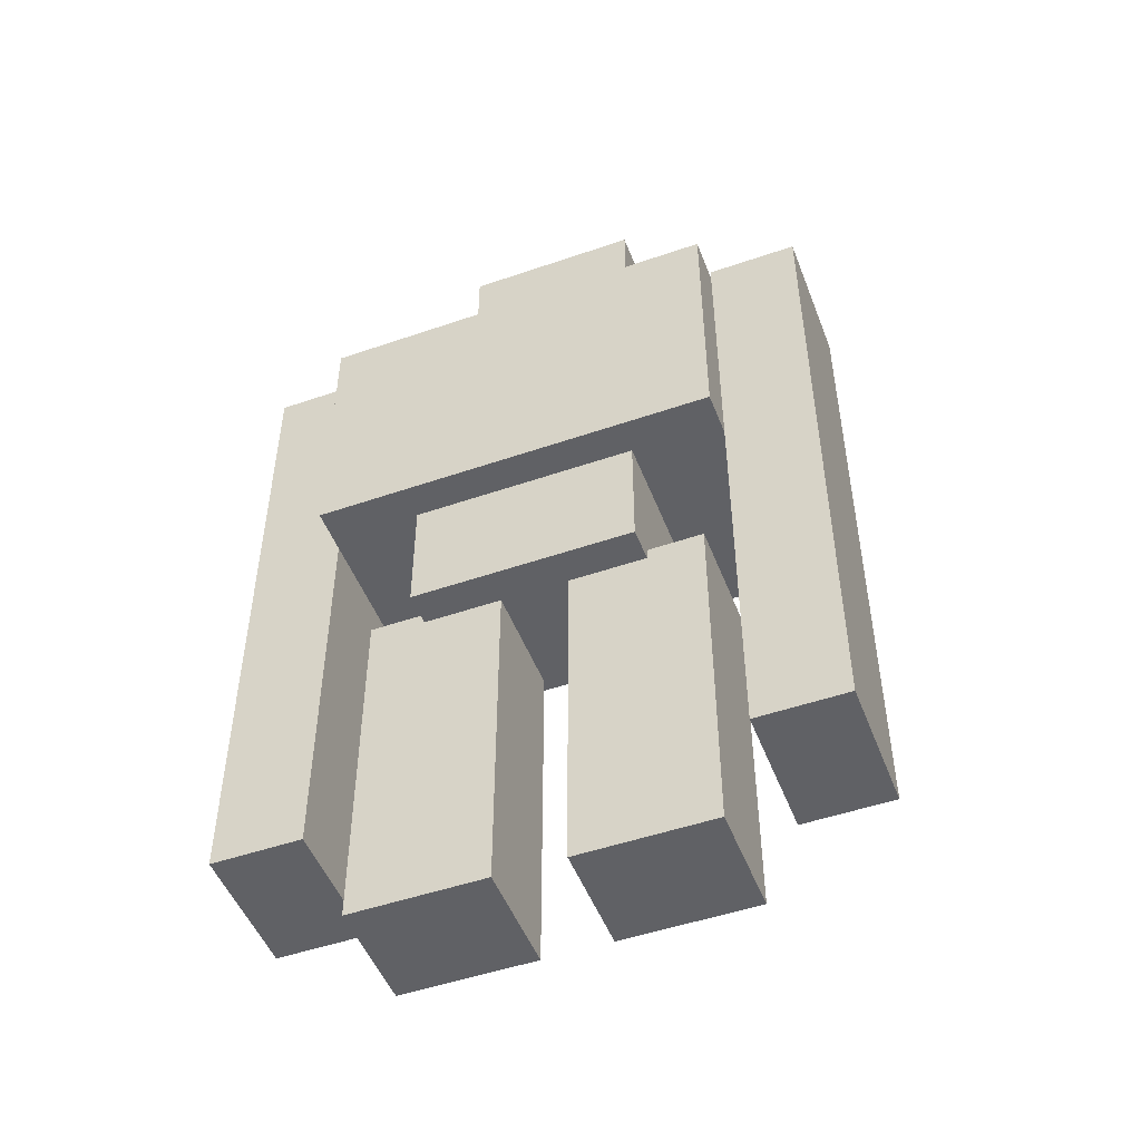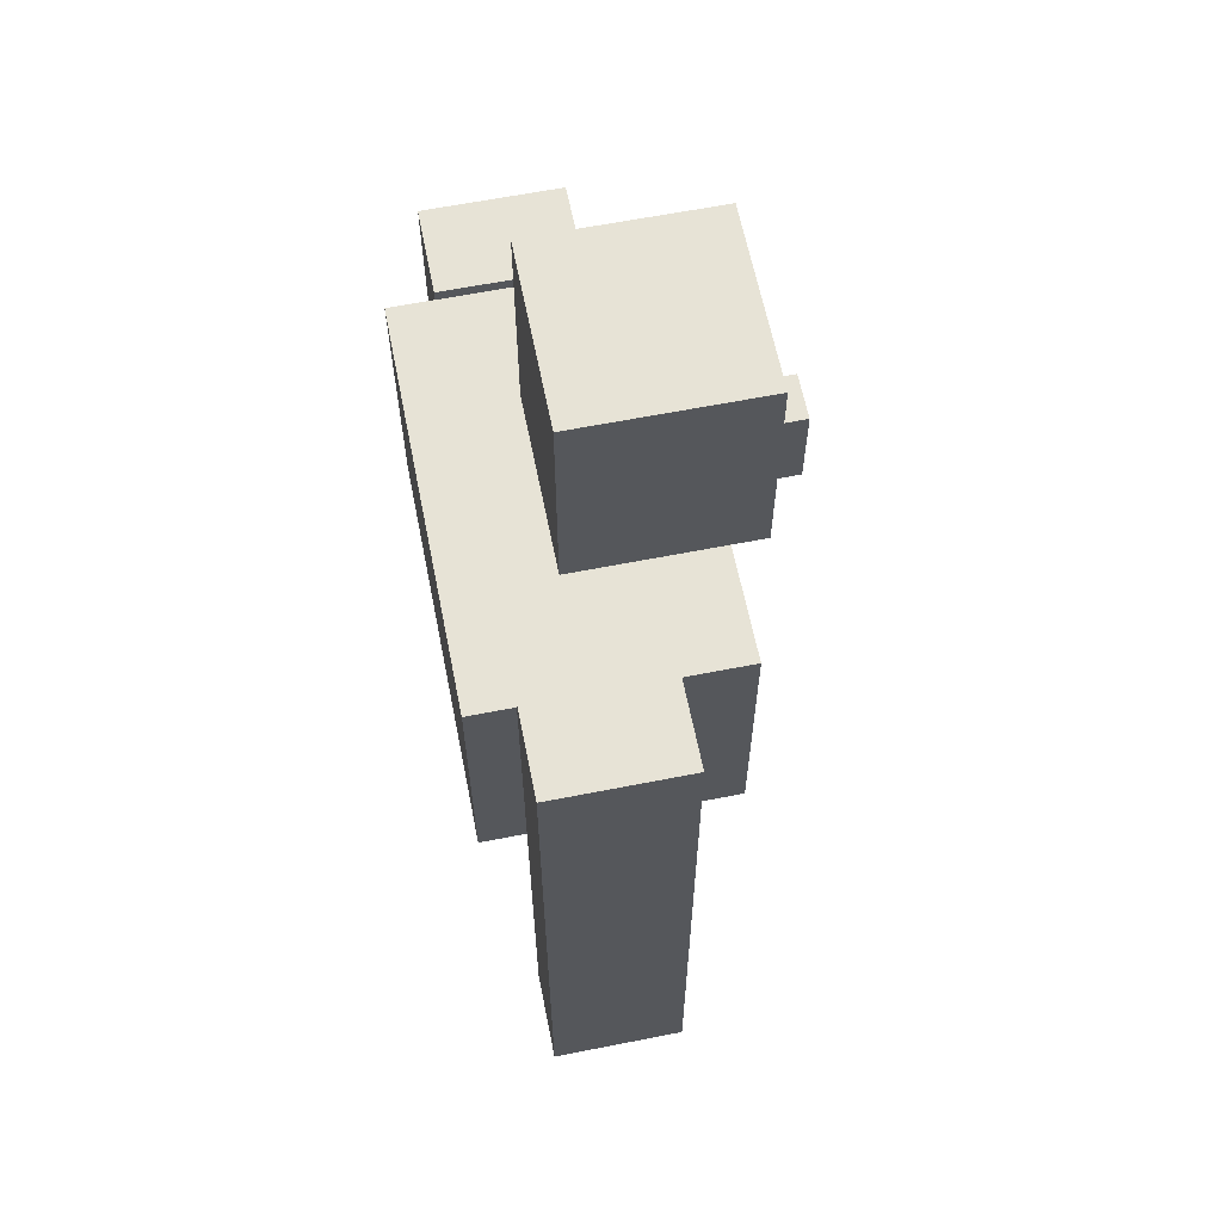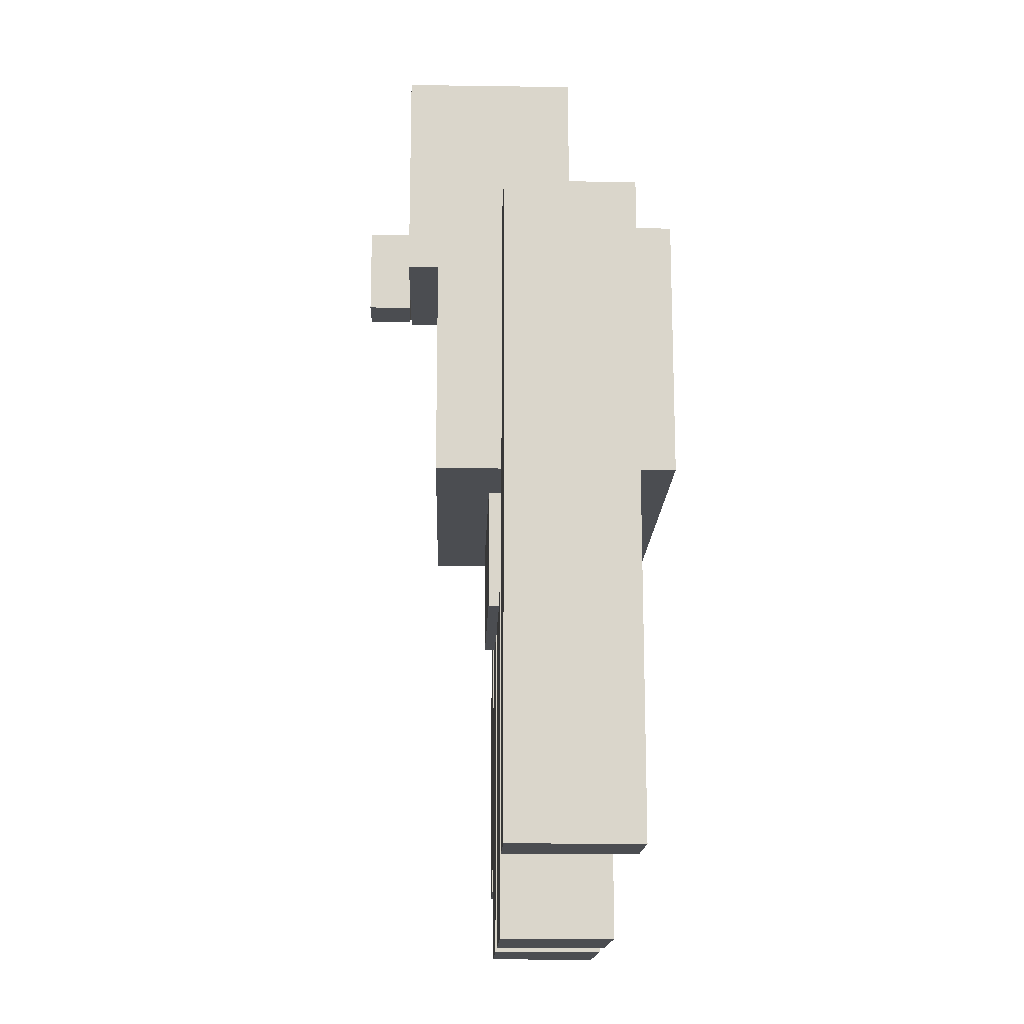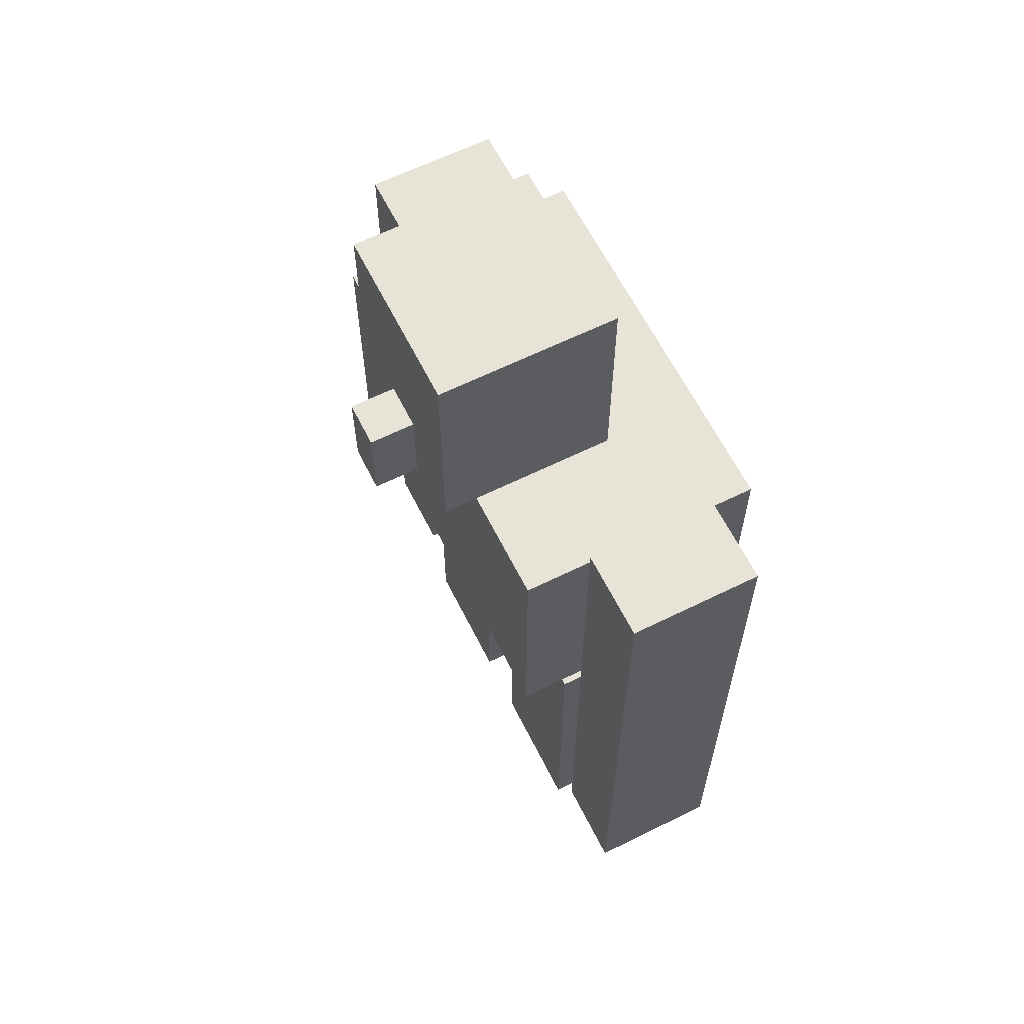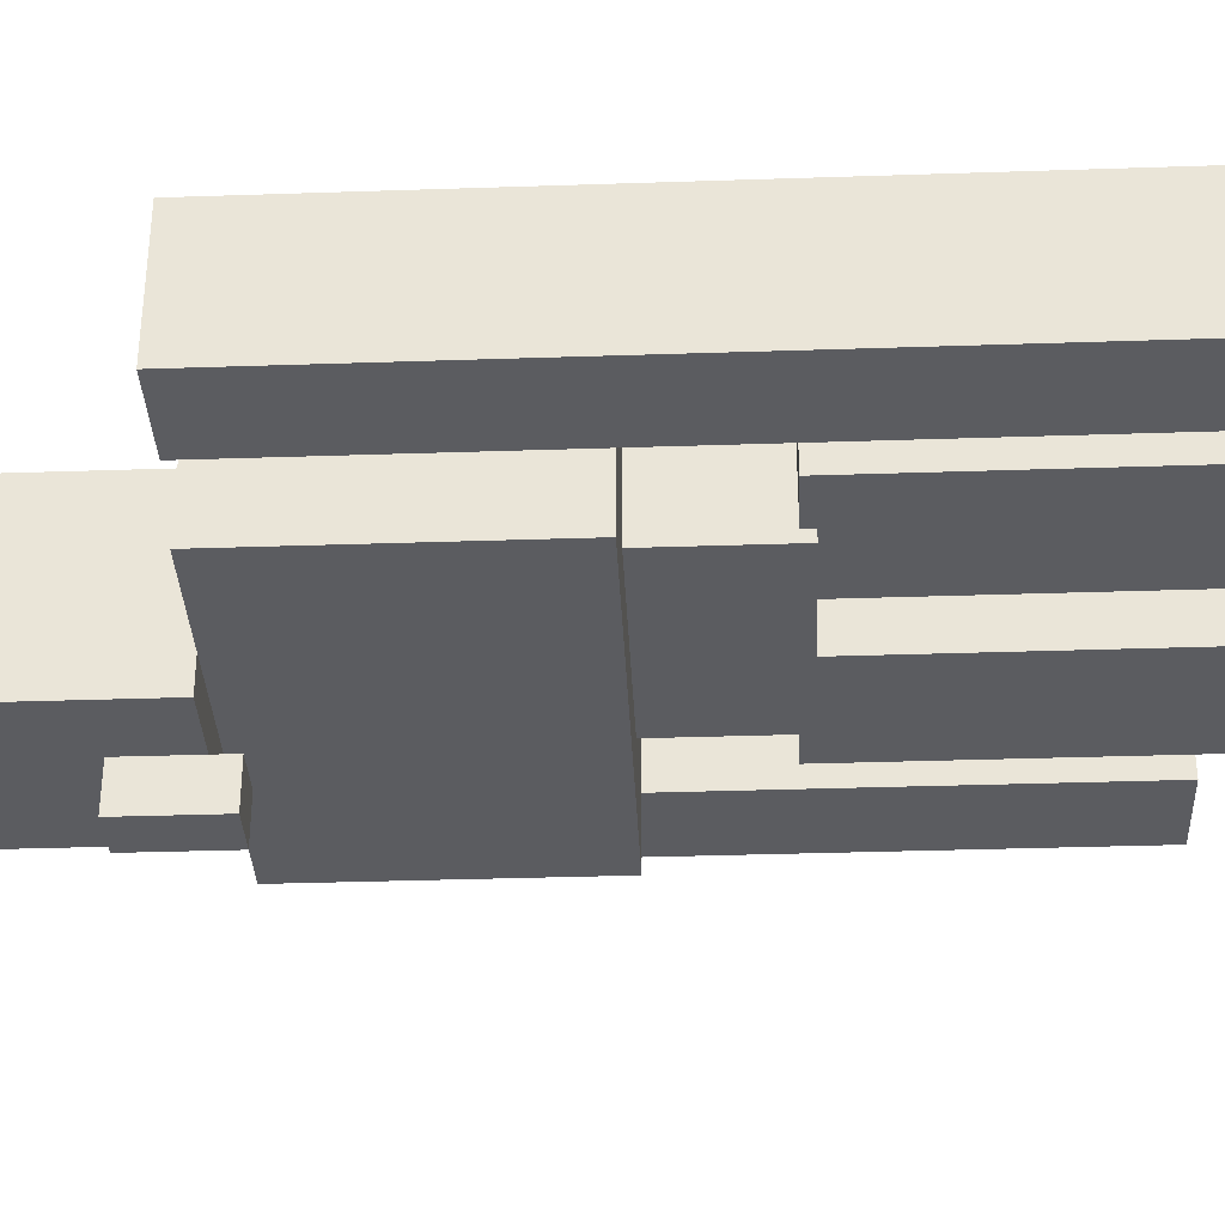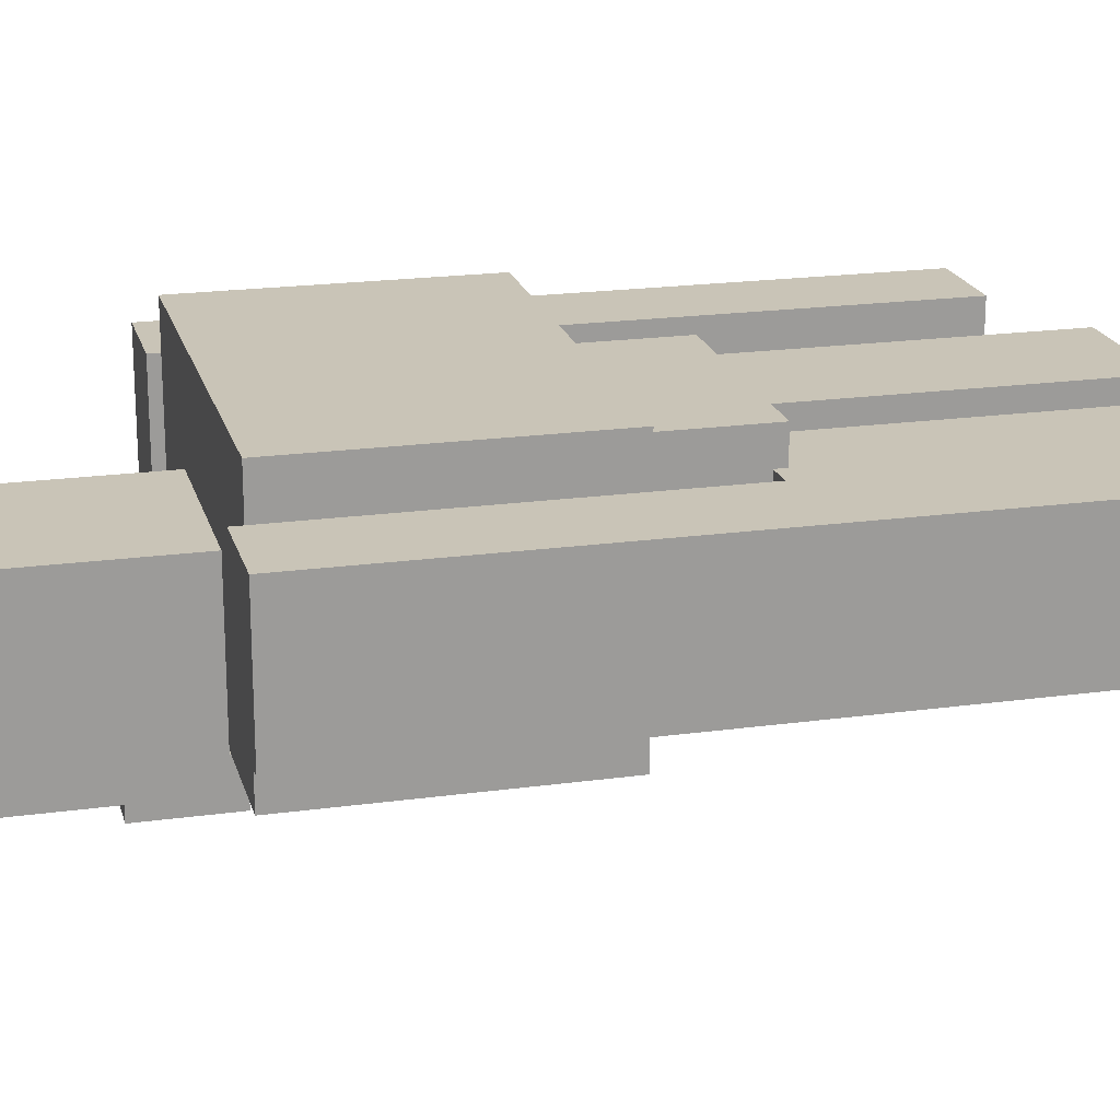
<metadata>
{"format":"obj","ext":"obj","renderer":"f3d","projection":"perspective","resolution":1024,"background":"white","views":[{"elev":-49.8,"azim":20.8,"up":"+Y"},{"elev":62.6,"azim":78.7,"up":"+Y"},{"elev":-15.9,"azim":-91.7,"up":"+Y"},{"elev":62.7,"azim":-116.6,"up":"+Y"},{"elev":-34.5,"azim":-87.4,"up":"+Z"},{"elev":20.0,"azim":-104.3,"up":"+Z"}]}
</metadata>
<code>
o body
v 1 25 -3
v 1 25 -14
v 1 13 -3
v 1 13 -14
v -17 25 -14
v -17 25 -3
v -17 13 -14
v -17 13 -3
f 1 3 2
f 3 4 2
f 5 7 6
f 7 8 6
f 5 6 2
f 6 1 2
f 8 7 3
f 7 4 3
f 6 8 1
f 8 3 1
f 2 4 5
f 4 7 5
o body
v -3 13.5 -4.5
v -3 13.5 -11.5
v -3 7.5 -4.5
v -3 7.5 -11.5
v -13 13.5 -11.5
v -13 13.5 -4.5
v -13 7.5 -11.5
v -13 7.5 -4.5
f 9 11 10
f 11 12 10
f 13 15 14
f 15 16 14
f 13 14 10
f 14 9 10
f 16 15 11
f 15 12 11
f 14 16 9
f 16 11 9
f 10 12 13
f 12 15 13
o head
v -4 35 -7.5
v -4 35 -15.5
v -4 25 -7.5
v -4 25 -15.5
v -12 35 -15.5
v -12 35 -7.5
v -12 25 -15.5
v -12 25 -7.5
f 17 19 18
f 19 20 18
f 21 23 22
f 23 24 22
f 21 22 18
f 22 17 18
f 24 23 19
f 23 20 19
f 22 24 17
f 24 19 17
f 18 20 21
f 20 23 21
o head
v -7 28 -15.5
v -7 28 -17.5
v -7 24 -15.5
v -7 24 -17.5
v -9 28 -17.5
v -9 28 -15.5
v -9 24 -17.5
v -9 24 -15.5
f 25 27 26
f 27 28 26
f 29 31 30
f 31 32 30
f 29 30 26
f 30 25 26
f 32 31 27
f 31 28 27
f 30 32 25
f 32 27 25
f 26 28 29
f 28 31 29
o arm0
v 5 25.5 -5
v 5 25.5 -11
v 5 -4.5 -5
v 5 -4.5 -11
v 1 25.5 -11
v 1 25.5 -5
v 1 -4.5 -11
v 1 -4.5 -5
f 33 35 34
f 35 36 34
f 37 39 38
f 39 40 38
f 37 38 34
f 38 33 34
f 40 39 35
f 39 36 35
f 38 40 33
f 40 35 33
f 34 36 37
f 36 39 37
o arm1
v -17 25.5 -5
v -17 25.5 -11
v -17 -4.5 -5
v -17 -4.5 -11
v -21 25.5 -11
v -21 25.5 -5
v -21 -4.5 -11
v -21 -4.5 -5
f 41 43 42
f 43 44 42
f 45 47 46
f 47 48 46
f 45 46 42
f 46 41 42
f 48 47 43
f 47 44 43
f 46 48 41
f 48 43 41
f 42 44 45
f 44 47 45
o leg0
v -0.5 8 -6
v -0.5 8 -11
v -0.5 -8 -6
v -0.5 -8 -11
v -6.5 8 -11
v -6.5 8 -6
v -6.5 -8 -11
v -6.5 -8 -6
f 49 51 50
f 51 52 50
f 53 55 54
f 55 56 54
f 53 54 50
f 54 49 50
f 56 55 51
f 55 52 51
f 54 56 49
f 56 51 49
f 50 52 53
f 52 55 53
o leg1
v -9.5 8 -6
v -9.5 8 -11
v -9.5 -8 -6
v -9.5 -8 -11
v -15.5 8 -11
v -15.5 8 -6
v -15.5 -8 -11
v -15.5 -8 -6
f 57 59 58
f 59 60 58
f 61 63 62
f 63 64 62
f 61 62 58
f 62 57 58
f 64 63 59
f 63 60 59
f 62 64 57
f 64 59 57
f 58 60 61
f 60 63 61

</code>
